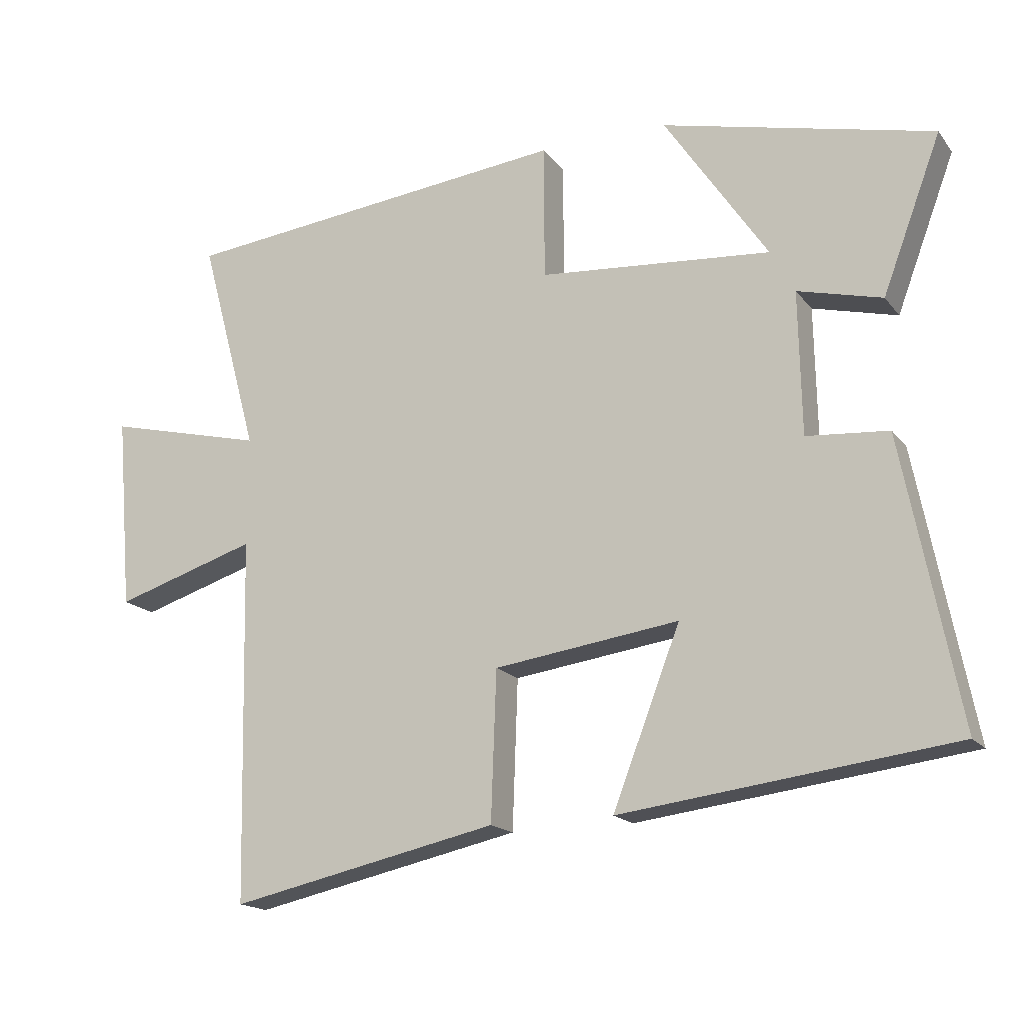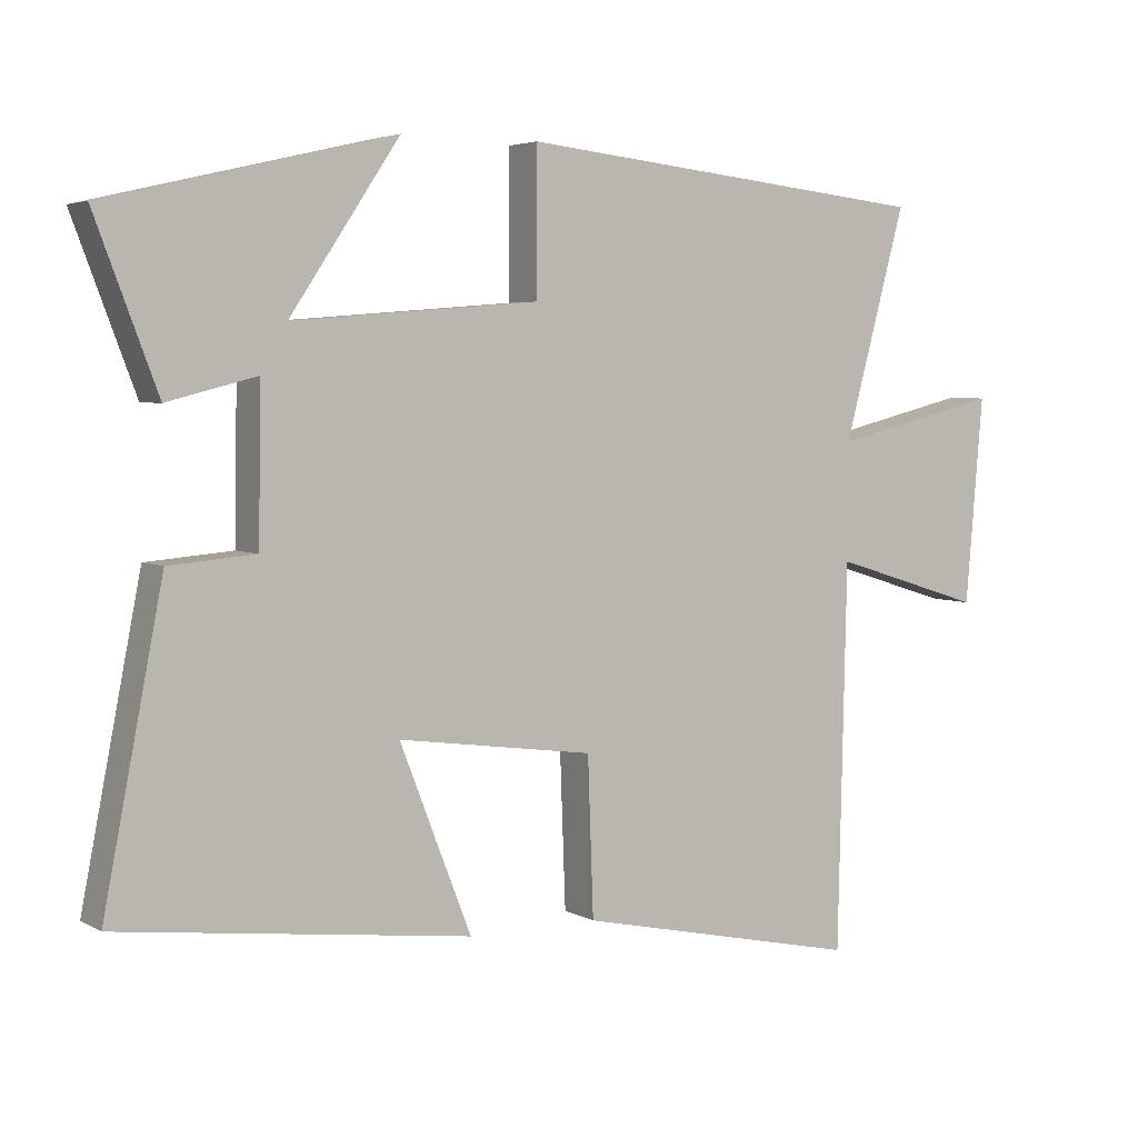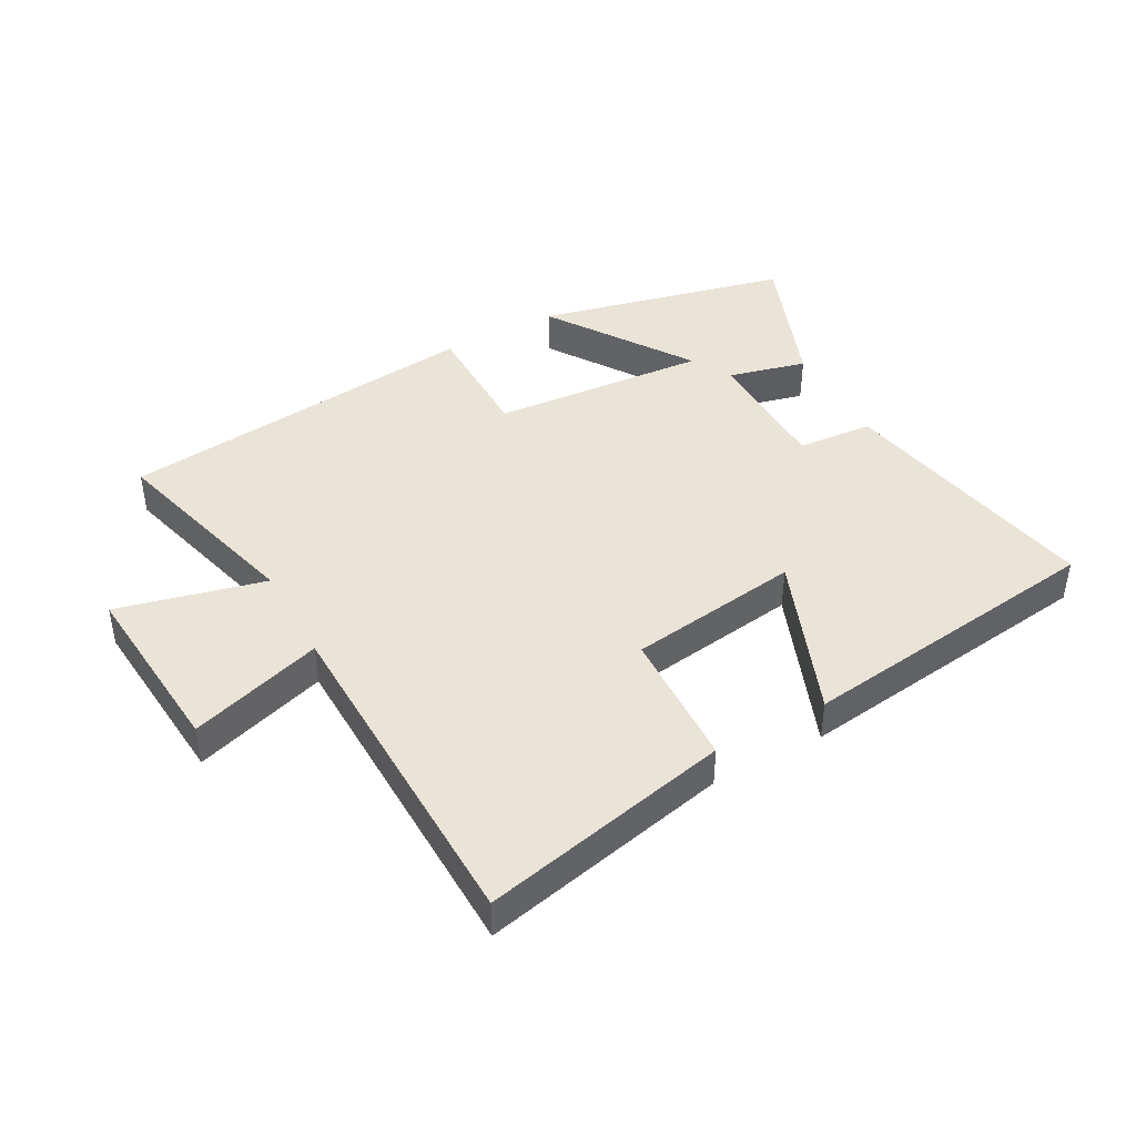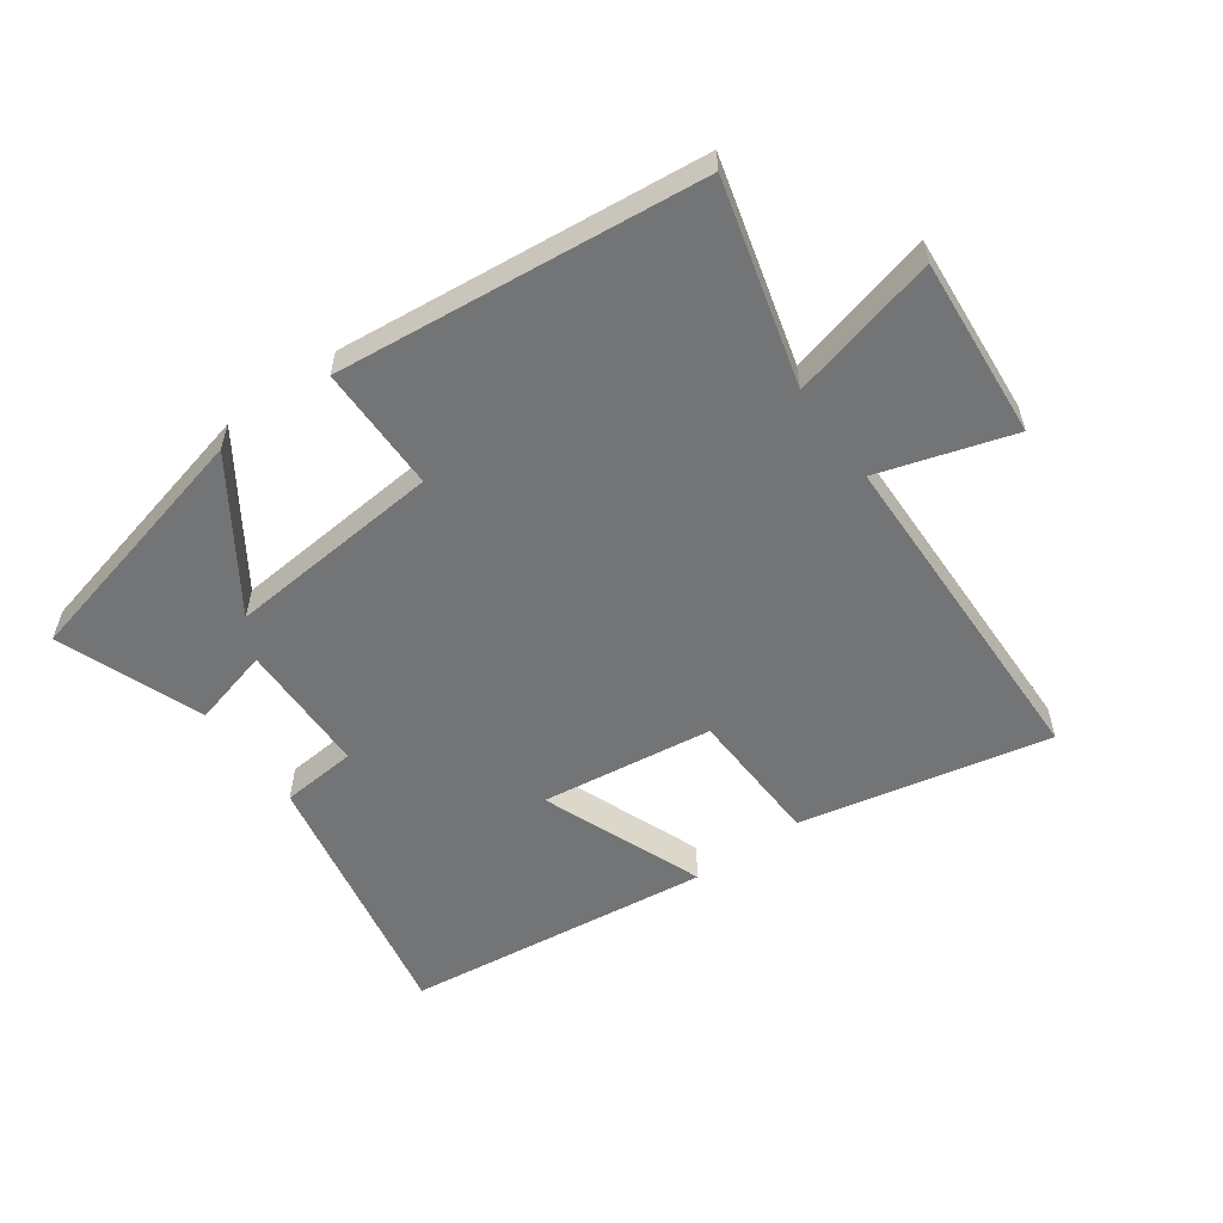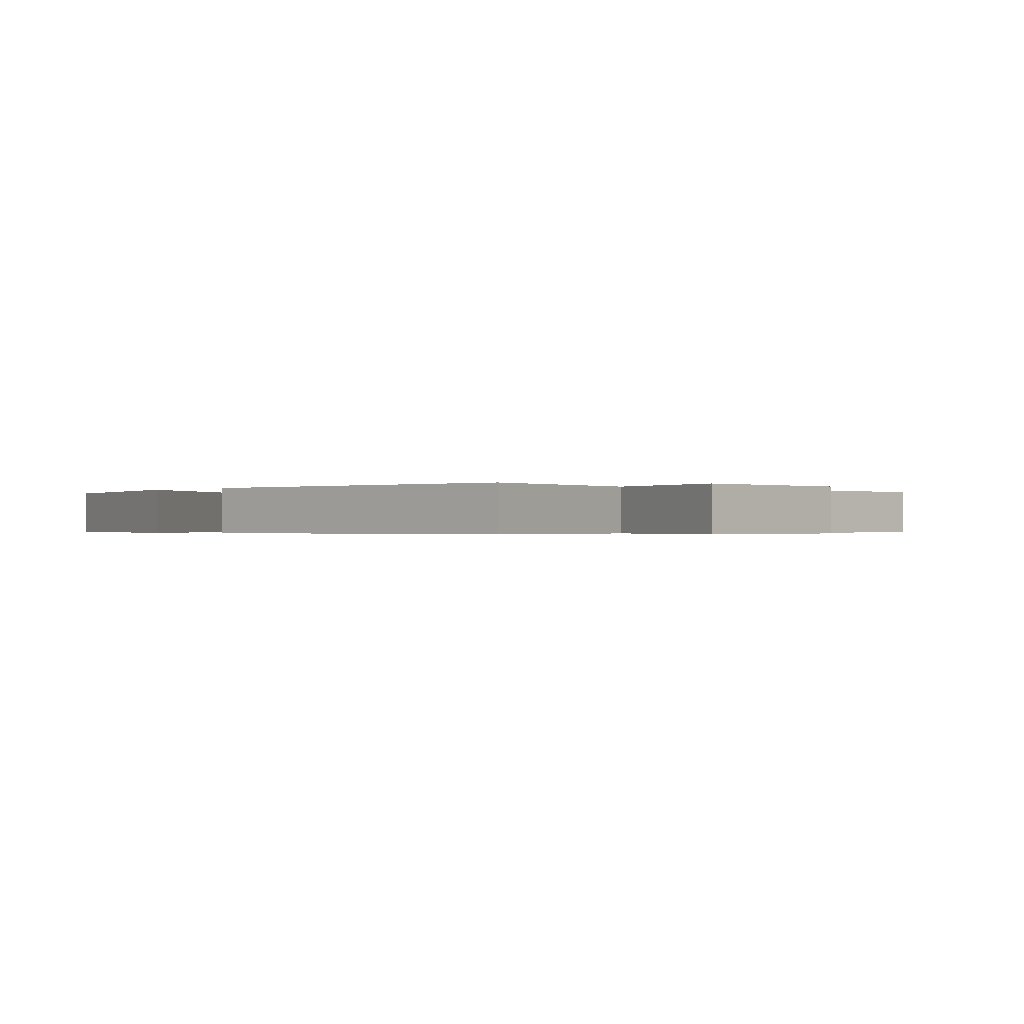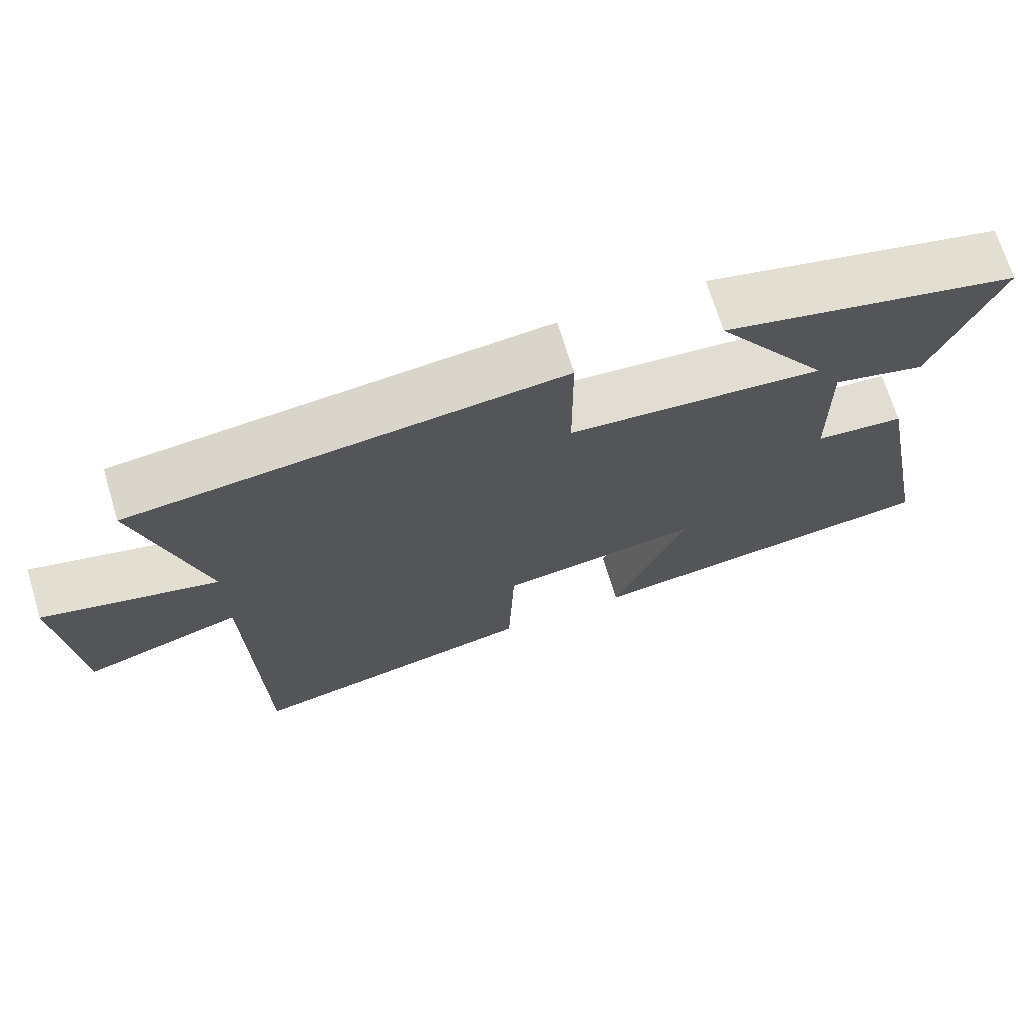
<metadata>
{"format":"obj","ext":"obj","renderer":"f3d","projection":"perspective","resolution":1024,"background":"white","views":[{"elev":-17.1,"azim":-154.7,"up":"+Z"},{"elev":4.3,"azim":-31.3,"up":"+Z"},{"elev":43.3,"azim":151.2,"up":"+Y"},{"elev":-56.1,"azim":35.8,"up":"+Y"},{"elev":-0.4,"azim":48.4,"up":"+Y"},{"elev":70.4,"azim":163.1,"up":"+Z"}]}
</metadata>
<code>
v 0.587 0.07 0.438
v 0.5 0.07 0.117
v 0.736 0.07 0.175
v 0.712 0.07 -0.113
v 0.5 0.07 -0.047
v 0.488 0.07 -0.586
v 0.09 0.07 -0.5
v 0.082 0.07 -0.28
v -0.192 0.07 -0.242
v -0.092 0.07 -0.5
v -0.583 0.07 -0.438
v -0.5 0.07 -0.015
v -0.379 0.07 -0.005
v -0.375 0.07 0.207
v -0.5 0.07 0.175
v -0.587 0.07 0.405
v -0.186 0.07 0.5
v -0.339 0.07 0.272
v 0.005 0.07 0.3
v 0.006 0.07 0.5
v 0.587 0 0.438
v 0.5 0 0.117
v 0.736 0 0.175
v 0.712 0 -0.113
v 0.5 0 -0.047
v 0.488 0 -0.586
v 0.09 0 -0.5
v 0.082 0 -0.28
v -0.192 0 -0.242
v -0.092 0 -0.5
v -0.583 0 -0.438
v -0.5 0 -0.015
v -0.379 0 -0.005
v -0.375 0 0.207
v -0.5 0 0.175
v -0.587 0 0.405
v -0.186 0 0.5
v -0.339 0 0.272
v 0.005 0 0.3
v 0.006 0 0.5
f 19 20 1 2
f 18 19 2
f 15 16 17 18
f 14 15 18
f 13 14 18 2
f 10 11 12 13
f 9 10 13
f 8 9 13 2
f 5 6 7 8
f 5 8 2 3
f 3 4 5
f 22 21 40 39
f 22 39 38
f 38 37 36 35
f 38 35 34
f 22 38 34 33
f 33 32 31 30
f 33 30 29
f 22 33 29 28
f 28 27 26 25
f 23 22 28 25
f 25 24 23
f 1 21 22 2
f 2 22 23 3
f 3 23 24 4
f 4 24 25 5
f 5 25 26 6
f 6 26 27 7
f 7 27 28 8
f 8 28 29 9
f 9 29 30 10
f 10 30 31 11
f 11 31 32 12
f 12 32 33 13
f 13 33 34 14
f 14 34 35 15
f 15 35 36 16
f 16 36 37 17
f 17 37 38 18
f 18 38 39 19
f 19 39 40 20
f 20 40 21 1

</code>
